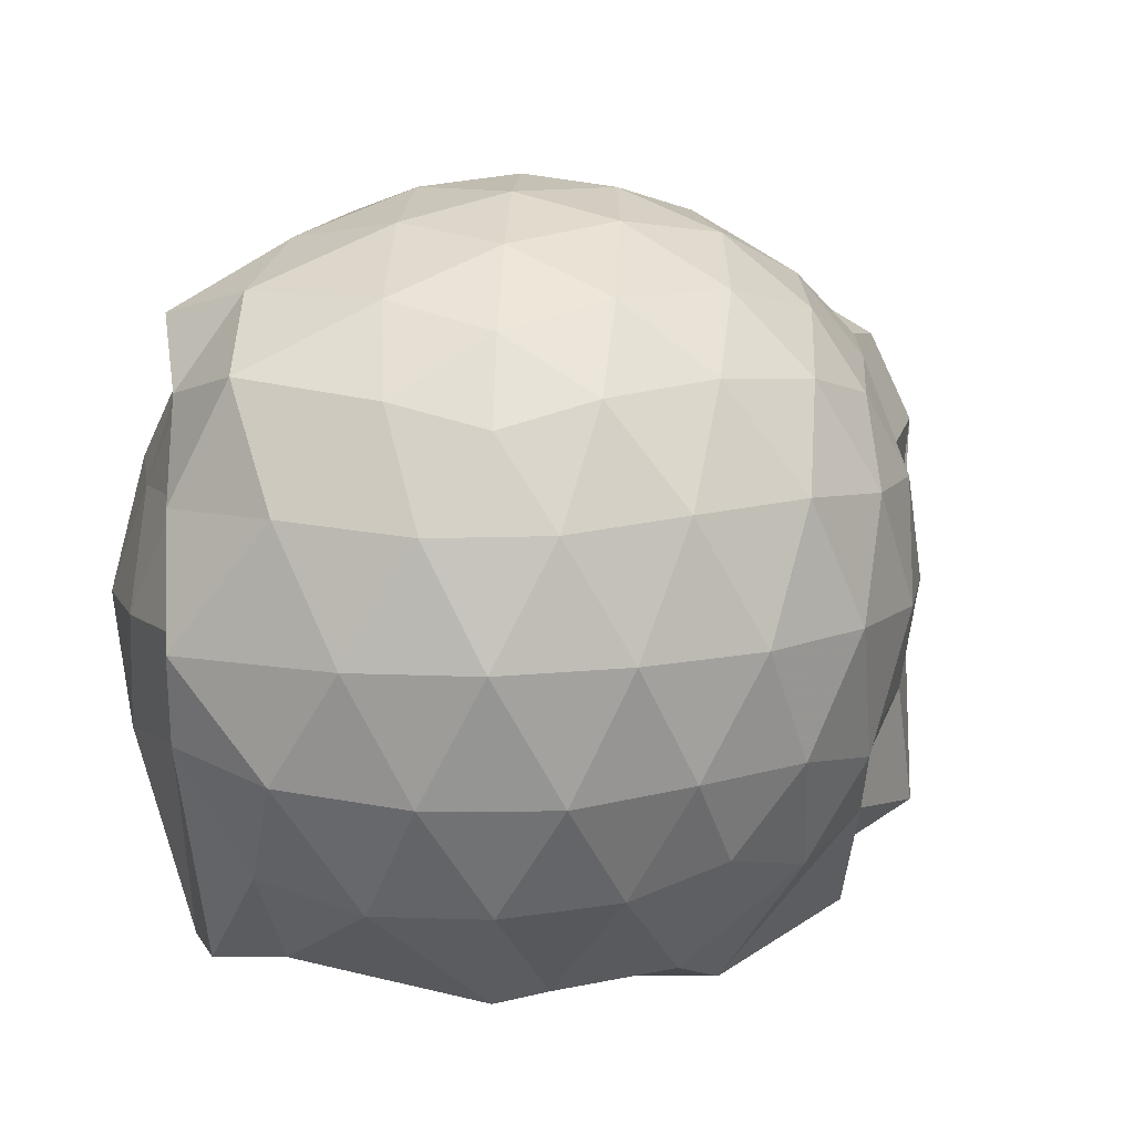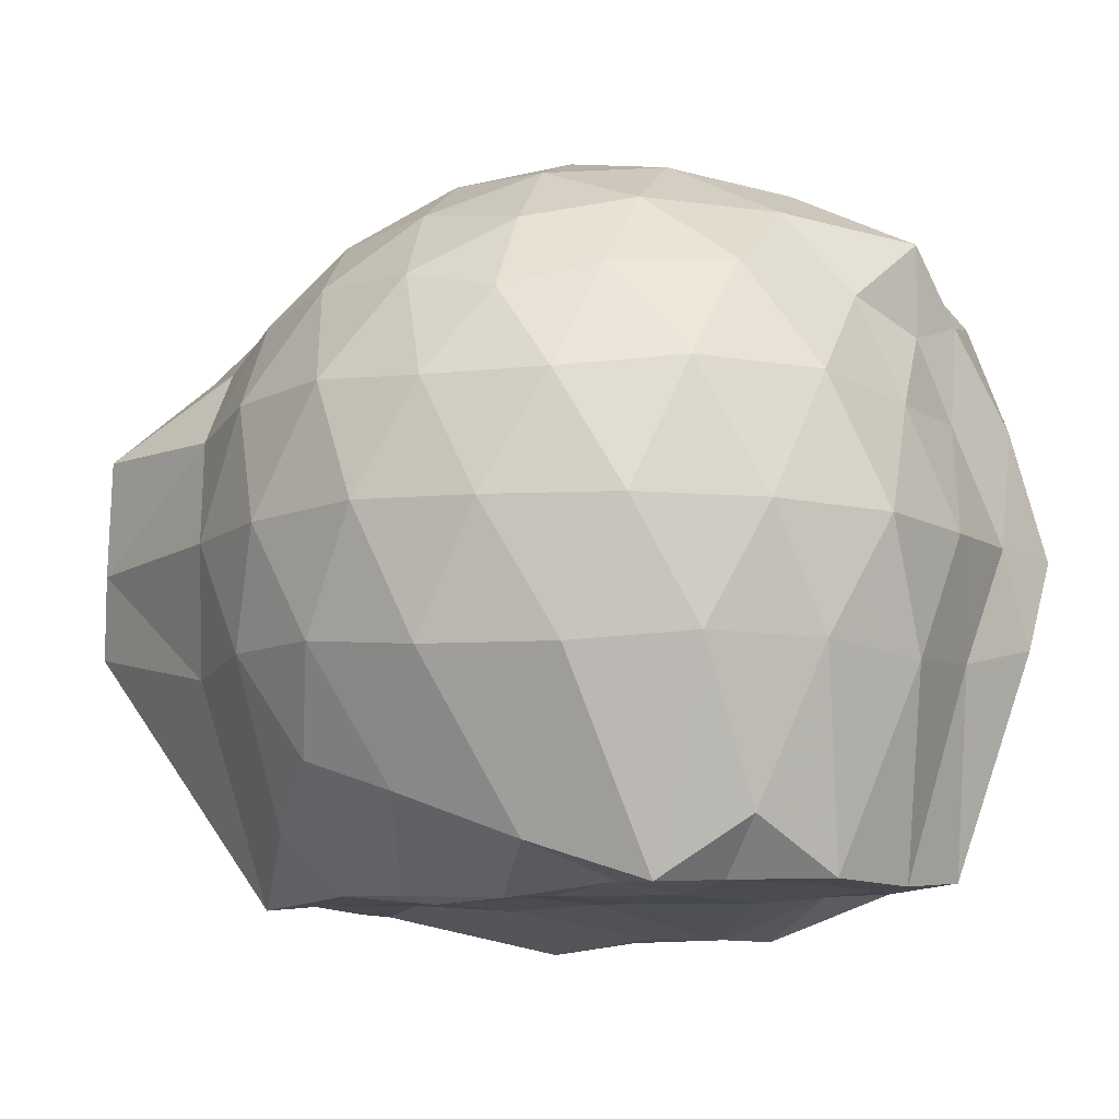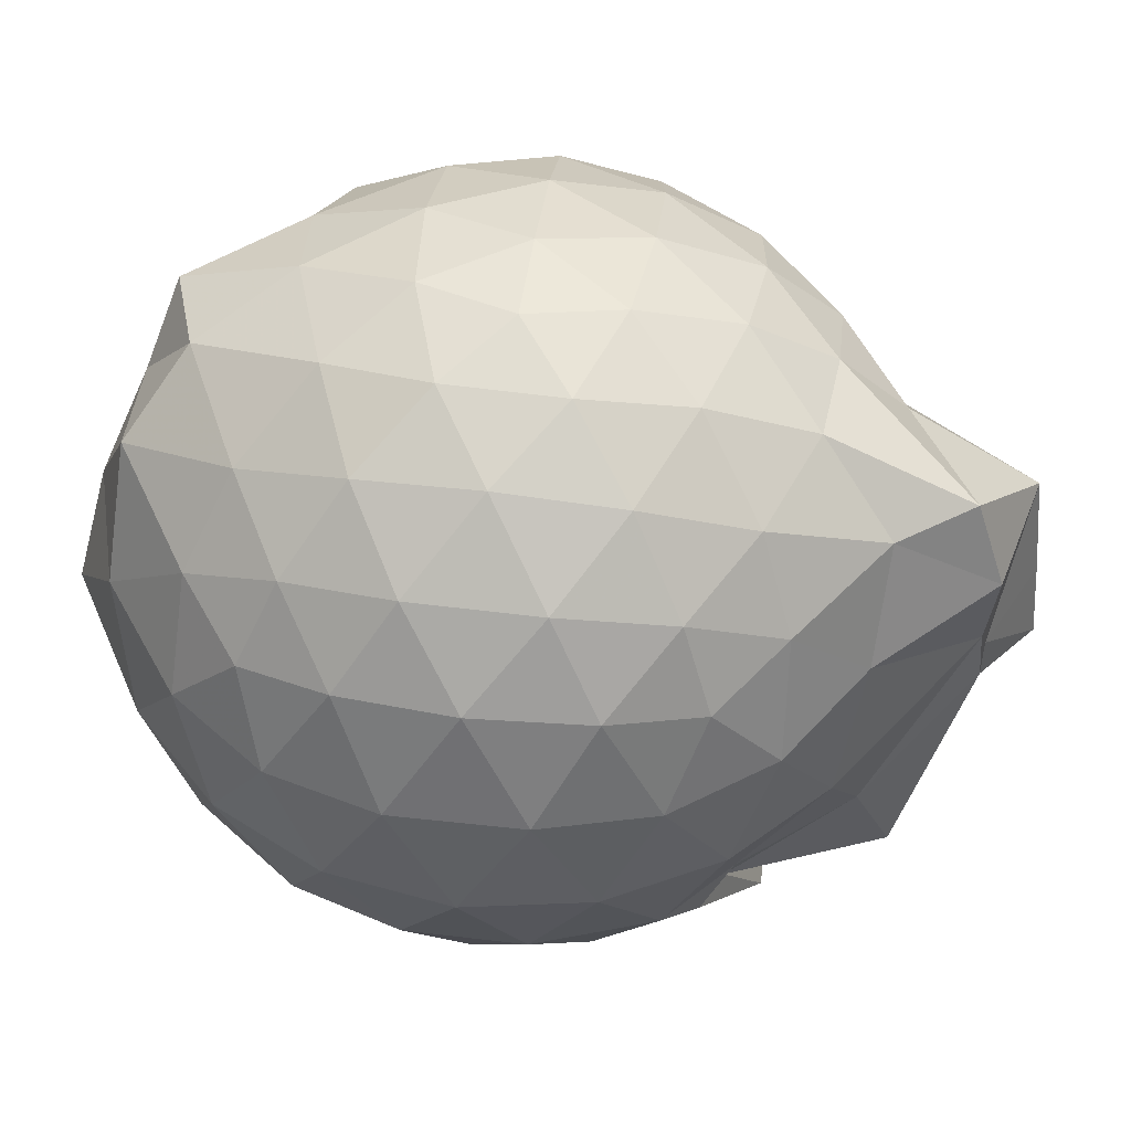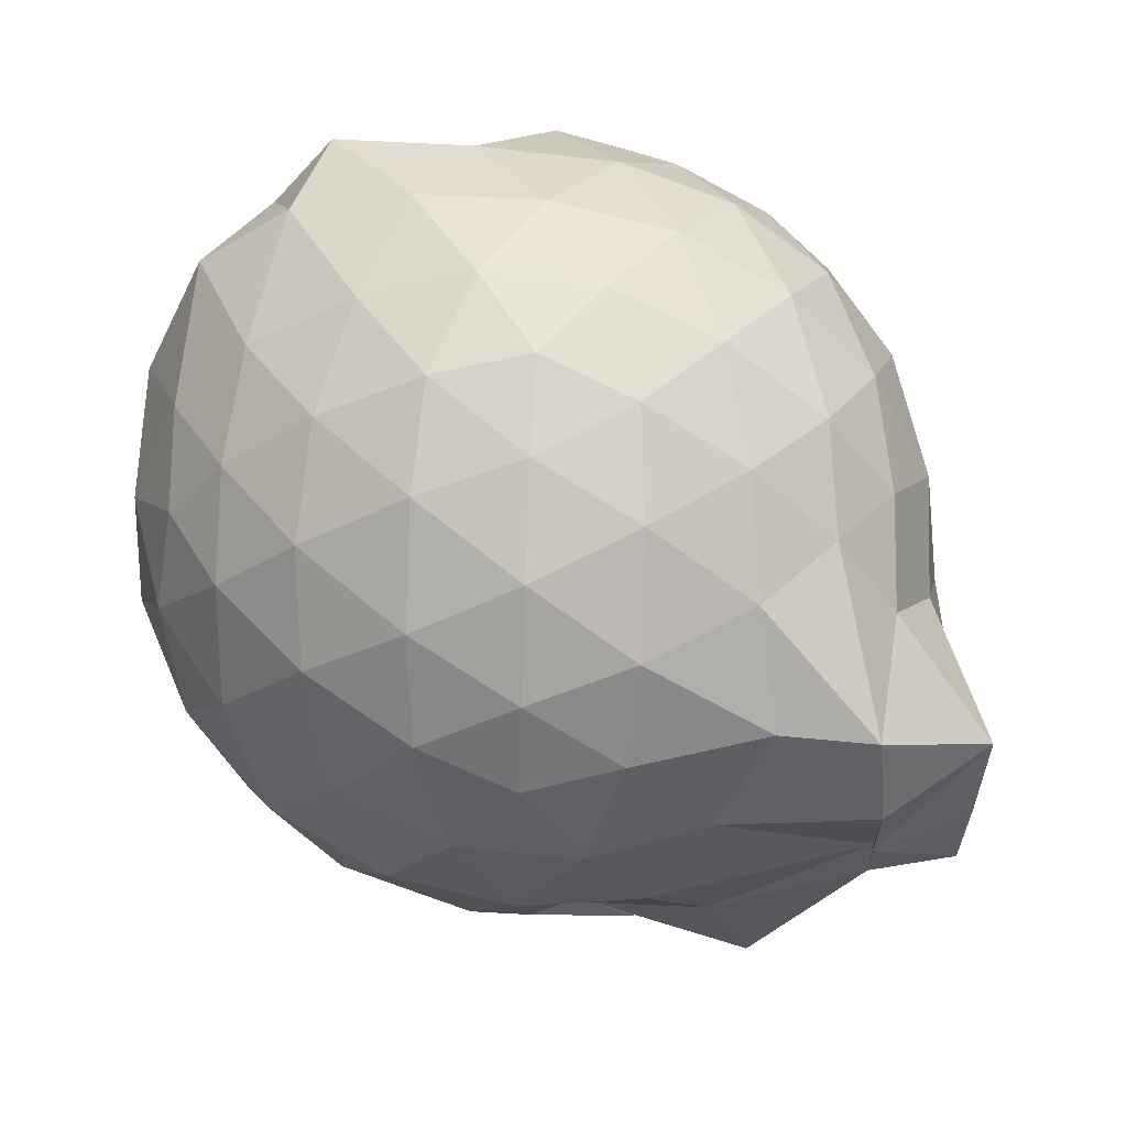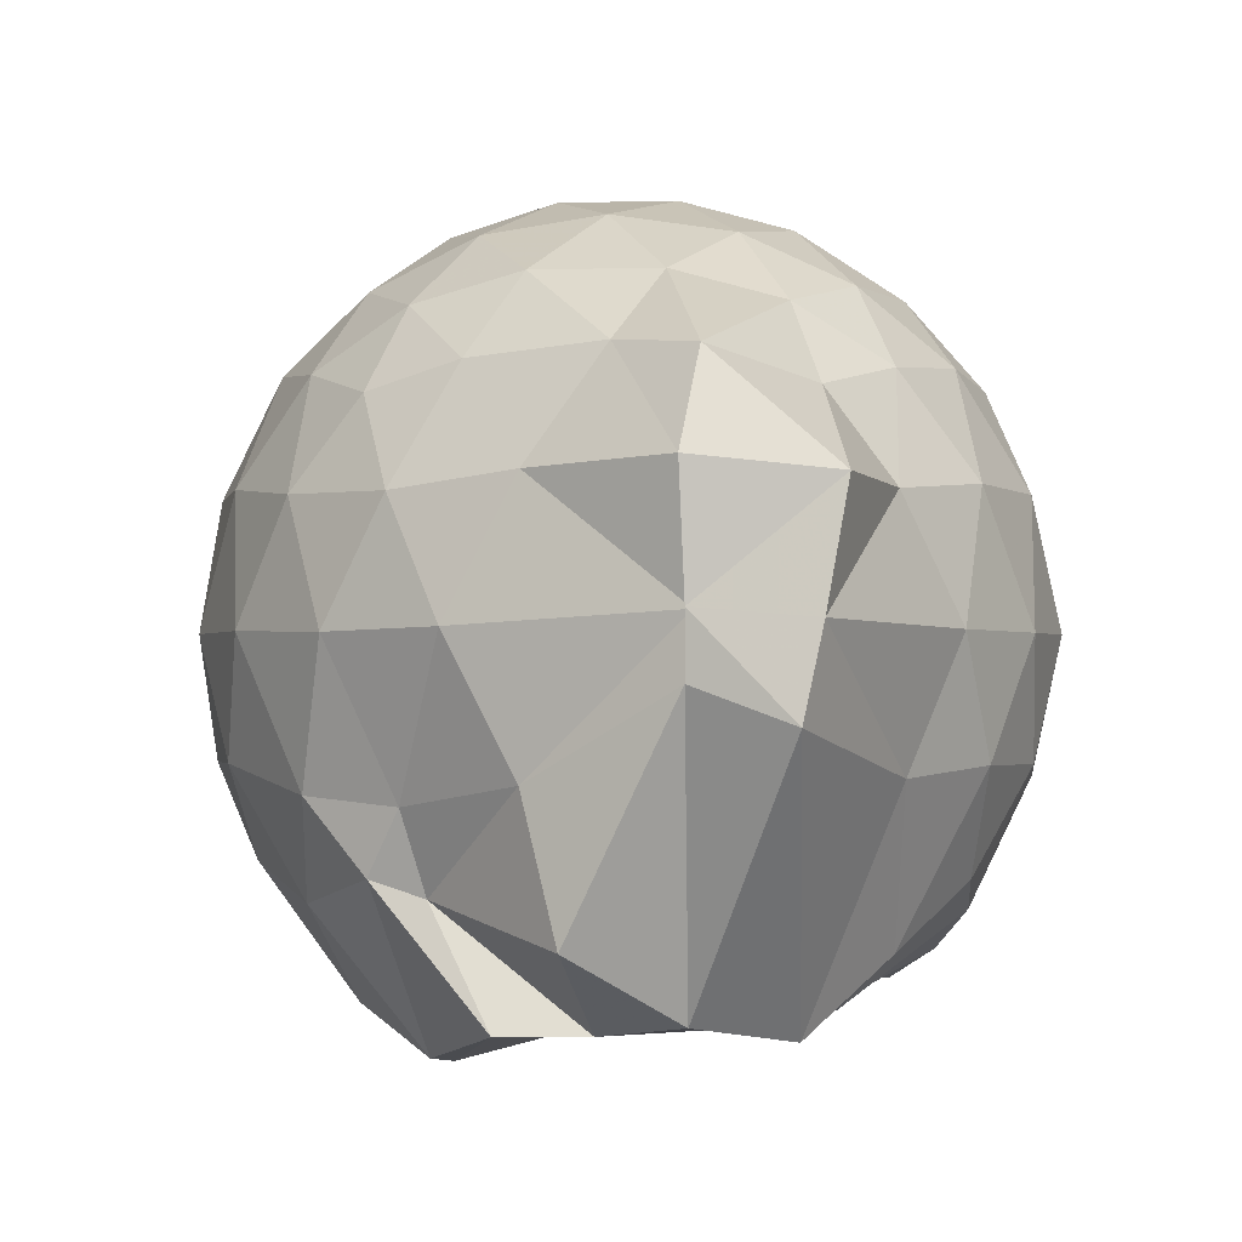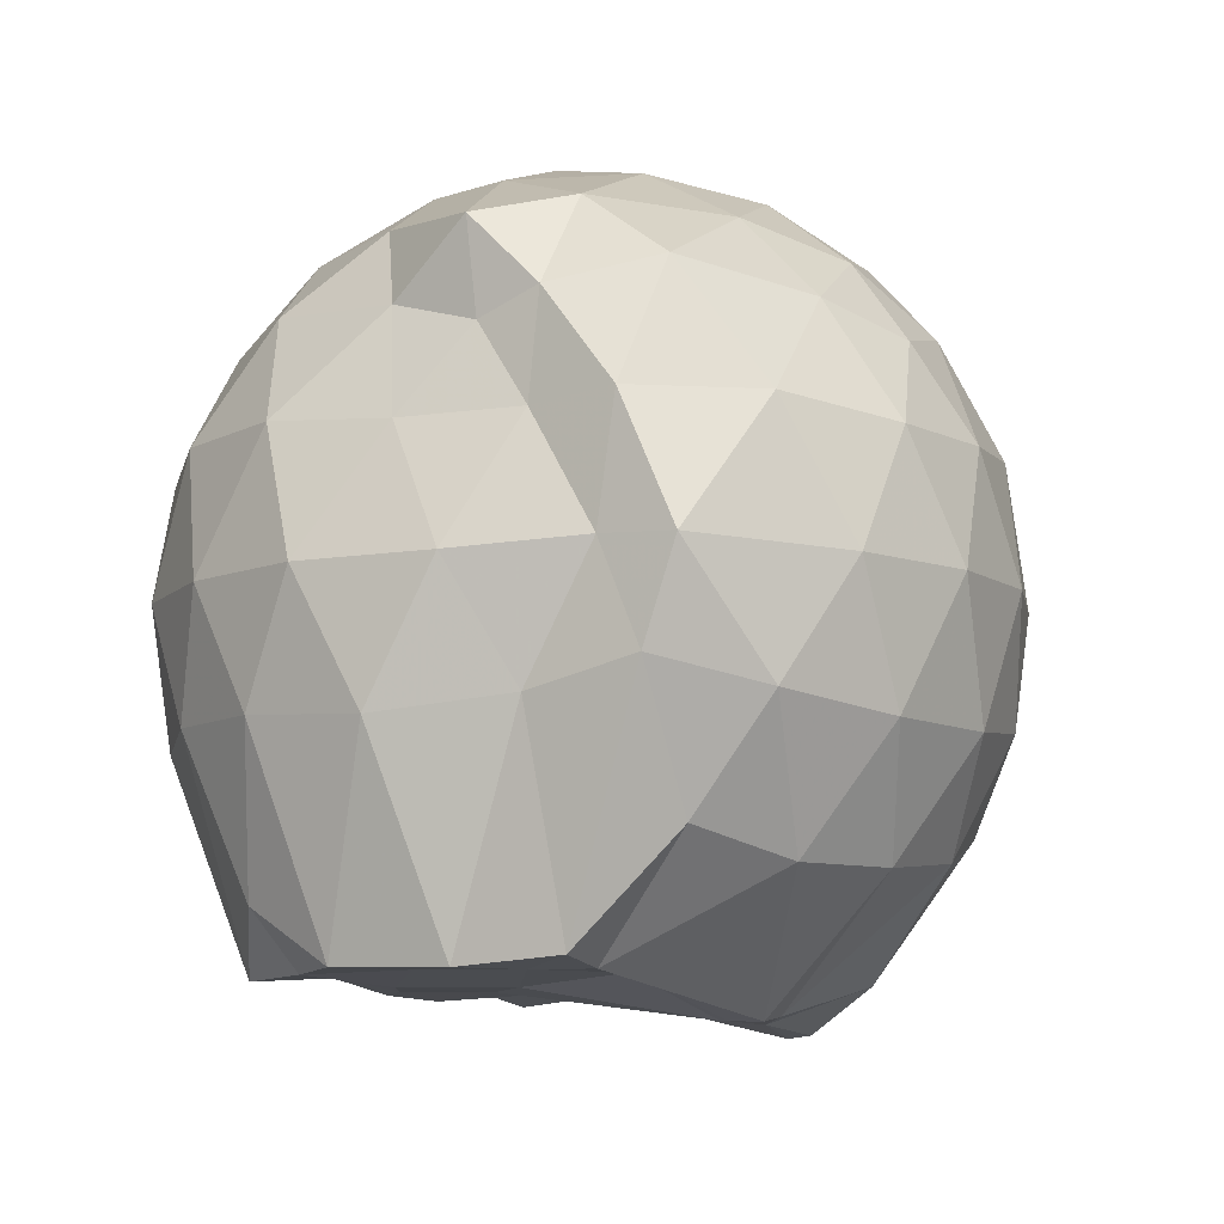
<metadata>
{"format":"obj","ext":"obj","renderer":"f3d","projection":"perspective","resolution":1024,"background":"white","views":[{"elev":10.6,"azim":163.0,"up":"+Z"},{"elev":-10.5,"azim":34.6,"up":"+Z"},{"elev":58.3,"azim":-153.5,"up":"+Z"},{"elev":67.6,"azim":-120.6,"up":"+Z"},{"elev":-1.2,"azim":-82.6,"up":"+Z"},{"elev":-9.4,"azim":110.6,"up":"+Z"}]}
</metadata>
<code>
v -2.41 -0.3422 0.2822
v -2.405 -0.3596 -1.432
v -1.608 -0.2727 -0.211
v -1.582 -0.1345 -0.1604
v -1.663 0.09301 -0.1024
v -1.935 0.3024 -0.1382
v -2.129 0.4251 -0.1893
v -2.358 0.4237 -0.1335
v -2.631 0.3619 -0.1089
v -2.889 0.2401 -0.1312
v -3.071 0.09264 -0.1856
v -3.153 -0.1182 -0.1307
v -3.255 -0.4188 -0.1103
v -3.379 -0.6014 -0.1309
v -3.134 -0.8072 -0.1862
v -2.914 -0.9384 -0.1341
v -2.664 -1.049 -0.1126
v -2.385 -1.107 -0.1353
v -2.161 -1.093 -0.1936
v -1.973 -0.9645 -0.1421
v -1.767 -0.7676 -0.1221
v -1.653 -0.4675 -0.1515
v -1.584 -0.1582 -0.3912
v -1.536 0.03326 -0.3777
v -1.706 0.2831 -0.3699
v -1.967 0.4576 -0.3917
v -2.234 0.5354 -0.3875
v -2.518 0.5217 -0.3624
v -2.814 0.4155 -0.3575
v -3.044 0.25 -0.3823
v -3.211 0.01903 -0.3867
v -3.297 -0.2535 -0.3536
v -3.473 -0.5703 -0.3409
v -3.446 -0.8782 -0.3731
v -3.087 -0.9512 -0.3824
v -2.847 -1.105 -0.3599
v -2.547 -1.203 -0.3643
v -2.269 -1.209 -0.3943
v -2.001 -1.123 -0.396
v -1.766 -0.961 -0.3715
v -1.6 -0.7051 -0.3728
v -1.563 -0.4226 -0.3973
v -1.54 -0.006463 -0.6494
v -1.507 0.1607 -0.6608
v -1.811 0.4137 -0.6628
v -2.083 0.543 -0.6602
v -2.382 0.5814 -0.6527
v -2.685 0.5264 -0.6512
v -2.956 0.3785 -0.6493
v -3.165 0.1575 -0.6552
v -3.299 -0.101 -0.6473
v -3.454 -0.5945 -0.6202
v -3.467 -0.5816 -0.6164
v -3.497 -0.8351 -0.6373
v -2.983 -1.075 -0.6494
v -2.716 -1.209 -0.6523
v -2.401 -1.267 -0.6515
v -2.124 -1.209 -0.6622
v -1.843 -1.083 -0.6671
v -1.632 -0.8726 -0.6687
v -1.502 -0.604 -0.6693
v -1.501 -0.3011 -0.6655
v -1.525 0.08532 -0.8712
v -1.687 0.2882 -0.9227
v -1.958 0.4405 -0.9516
v -2.252 0.5287 -0.9512
v -2.533 0.5266 -0.9218
v -2.808 0.4309 -0.918
v -3.041 0.2202 -0.9746
v -3.132 0.008267 -0.9928
v -3.321 -0.2562 -0.9438
v -3.473 -0.5819 -0.7554
v -3.534 -0.7962 -0.833
v -3.071 -0.9624 -0.9362
v -2.83 -1.12 -0.9157
v -2.563 -1.206 -0.921
v -2.28 -1.204 -0.9514
v -1.985 -1.11 -0.9585
v -1.748 -0.9565 -0.9372
v -1.588 -0.7332 -0.9399
v -1.521 -0.4597 -0.958
v -1.563 -0.1596 -0.9266
v -1.686 0.1155 -1.163
v -1.894 0.2593 -1.222
v -2.142 0.3714 -1.218
v -2.413 0.4197 -1.191
v -2.649 0.4085 -1.125
v -2.88 0.2478 -1.198
v -3.082 0.08226 -1.134
v -3.091 -0.03917 -1.173
v -3.395 -0.3411 -1.247
v -3.233 -0.5623 -1.397
v -3.039 -0.758 -1.444
v -2.856 -0.931 -1.288
v -2.671 -1.078 -1.152
v -2.44 -1.069 -1.229
v -2.164 -0.9919 -1.336
v -1.917 -0.883 -1.425
v -1.73 -0.7908 -1.289
v -1.658 -0.5855 -1.412
v -1.633 -0.3264 -1.417
v -1.63 -0.0964 -1.398
v -1.595 -0.2903 -0.003376
v -1.735 -0.1114 0.05407
v -1.978 0.1257 0.05092
v -2.174 0.2958 -0.006622
v -2.439 0.2565 0.05247
v -2.729 0.1567 0.05445
v -2.967 0.02332 -0.003363
v -3.029 -0.2221 0.05451
v -3.042 -0.5001 0.05188
v -2.984 -0.7358 -0.007545
v -2.755 -0.8532 0.04793
v -2.468 -0.9409 0.05002
v -2.187 -0.9776 -0.01142
v -1.997 -0.7955 0.0472
v -1.796 -0.5422 0.04223
v -1.886 -0.3353 0.1504
v -2.066 -0.1055 0.1927
v -2.246 0.09939 0.1566
v -2.524 0.02239 0.1954
v -2.796 -0.08806 0.1586
v -2.821 -0.355 0.193
v -2.81 -0.6194 0.1535
v -2.548 -0.7134 0.1929
v -2.26 -0.7812 0.1546
v -2.069 -0.5679 0.1901
v -2.17 -0.3378 0.256
v -2.327 -0.1295 0.2534
v -2.595 -0.2186 0.255
v -2.601 -0.4754 0.2524
v -2.341 -0.5509 0.2545
v -1.796 -0.1003 -1.416
v -2.213 0.08901 -1.504
v -2.349 0.08057 -1.492
v -2.606 0.1982 -1.425
v -2.767 0.0171 -1.52
v -3.145 -0.1746 -1.43
v -3.077 -0.3642 -1.434
v -3.004 -0.5852 -1.426
v -2.813 -0.764 -1.419
v -2.617 -0.8044 -1.425
v -2.358 -0.7867 -1.439
v -2.073 -0.775 -1.414
v -1.836 -0.7337 -1.416
v -1.772 -0.4648 -1.414
v -1.755 -0.224 -1.417
v -1.96 -0.09507 -1.417
v -2.282 -0.007153 -1.501
v -2.53 -0.009054 -1.503
v -2.744 -0.02924 -1.527
v -2.903 -0.3771 -1.419
v -2.712 -0.5611 -1.425
v -2.556 -0.7597 -1.445
v -2.281 -0.724 -1.434
v -2.013 -0.6104 -1.436
v -1.987 -0.335 -1.441
v -2.285 -0.02573 -1.5
v -2.45 -0.0558 -1.497
v -2.631 -0.3727 -1.44
v -2.469 -0.5444 -1.422
v -2.213 -0.4811 -1.44
f 3 23 4
f 4 23 24
f 4 24 5
f 5 24 25
f 5 25 6
f 6 25 26
f 6 26 7
f 7 26 27
f 7 27 8
f 8 27 28
f 8 28 9
f 9 28 29
f 9 29 10
f 10 29 30
f 10 30 11
f 11 30 31
f 11 31 12
f 12 31 32
f 12 32 13
f 13 32 33
f 13 33 14
f 14 33 34
f 14 34 15
f 15 34 35
f 15 35 16
f 16 35 36
f 16 36 17
f 17 36 37
f 17 37 18
f 18 37 38
f 18 38 19
f 19 38 39
f 19 39 20
f 20 39 40
f 20 40 21
f 21 40 41
f 21 41 22
f 22 41 42
f 22 42 3
f 3 42 23
f 23 43 24
f 24 43 44
f 24 44 25
f 25 44 45
f 25 45 26
f 26 45 46
f 26 46 27
f 27 46 47
f 27 47 28
f 28 47 48
f 28 48 29
f 29 48 49
f 29 49 30
f 30 49 50
f 30 50 31
f 31 50 51
f 31 51 32
f 32 51 52
f 32 52 33
f 33 52 53
f 33 53 34
f 34 53 54
f 34 54 35
f 35 54 55
f 35 55 36
f 36 55 56
f 36 56 37
f 37 56 57
f 37 57 38
f 38 57 58
f 38 58 39
f 39 58 59
f 39 59 40
f 40 59 60
f 40 60 41
f 41 60 61
f 41 61 42
f 42 61 62
f 42 62 23
f 23 62 43
f 43 63 44
f 44 63 64
f 44 64 45
f 45 64 65
f 45 65 46
f 46 65 66
f 46 66 47
f 47 66 67
f 47 67 48
f 48 67 68
f 48 68 49
f 49 68 69
f 49 69 50
f 50 69 70
f 50 70 51
f 51 70 71
f 51 71 52
f 52 71 72
f 52 72 53
f 53 72 73
f 53 73 54
f 54 73 74
f 54 74 55
f 55 74 75
f 55 75 56
f 56 75 76
f 56 76 57
f 57 76 77
f 57 77 58
f 58 77 78
f 58 78 59
f 59 78 79
f 59 79 60
f 60 79 80
f 60 80 61
f 61 80 81
f 61 81 62
f 62 81 82
f 62 82 43
f 43 82 63
f 63 83 64
f 64 83 84
f 64 84 65
f 65 84 85
f 65 85 66
f 66 85 86
f 66 86 67
f 67 86 87
f 67 87 68
f 68 87 88
f 68 88 69
f 69 88 89
f 69 89 70
f 70 89 90
f 70 90 71
f 71 90 91
f 71 91 72
f 72 91 92
f 72 92 73
f 73 92 93
f 73 93 74
f 74 93 94
f 74 94 75
f 75 94 95
f 75 95 76
f 76 95 96
f 76 96 77
f 77 96 97
f 77 97 78
f 78 97 98
f 78 98 79
f 79 98 99
f 79 99 80
f 80 99 100
f 80 100 81
f 81 100 101
f 81 101 82
f 82 101 102
f 82 102 63
f 63 102 83
f 103 104 118
f 104 119 118
f 104 105 119
f 105 120 119
f 105 106 120
f 106 107 120
f 107 121 120
f 107 108 121
f 108 122 121
f 108 109 122
f 109 110 122
f 110 123 122
f 110 111 123
f 111 124 123
f 111 112 124
f 112 113 124
f 113 125 124
f 113 114 125
f 114 126 125
f 114 115 126
f 115 116 126
f 116 127 126
f 116 117 127
f 117 118 127
f 117 103 118
f 118 119 128
f 119 129 128
f 119 120 129
f 120 121 129
f 121 130 129
f 121 122 130
f 122 123 130
f 123 131 130
f 123 124 131
f 124 125 131
f 125 132 131
f 125 126 132
f 126 127 132
f 127 128 132
f 127 118 128
f 133 148 134
f 134 148 149
f 134 149 135
f 135 149 150
f 135 150 136
f 136 150 137
f 137 150 151
f 137 151 138
f 138 151 152
f 138 152 139
f 139 152 140
f 140 152 153
f 140 153 141
f 141 153 154
f 141 154 142
f 142 154 143
f 143 154 155
f 143 155 144
f 144 155 156
f 144 156 145
f 145 156 146
f 146 156 157
f 146 157 147
f 147 157 148
f 147 148 133
f 148 158 149
f 149 158 159
f 149 159 150
f 150 159 151
f 151 159 160
f 151 160 152
f 152 160 153
f 153 160 161
f 153 161 154
f 154 161 155
f 155 161 162
f 155 162 156
f 156 162 157
f 157 162 158
f 157 158 148
f 3 4 103
f 103 4 104
f 4 5 104
f 104 5 105
f 5 6 105
f 105 6 106
f 6 7 106
f 7 8 106
f 106 8 107
f 8 9 107
f 107 9 108
f 9 10 108
f 108 10 109
f 10 11 109
f 11 12 109
f 109 12 110
f 12 13 110
f 110 13 111
f 13 14 111
f 111 14 112
f 14 15 112
f 15 16 112
f 112 16 113
f 16 17 113
f 113 17 114
f 17 18 114
f 114 18 115
f 18 19 115
f 19 20 115
f 115 20 116
f 20 21 116
f 116 21 117
f 21 22 117
f 117 22 103
f 22 3 103
f 83 133 84
f 84 133 134
f 84 134 85
f 85 134 135
f 85 135 86
f 86 135 136
f 86 136 87
f 87 136 88
f 88 136 137
f 88 137 89
f 89 137 138
f 89 138 90
f 90 138 139
f 90 139 91
f 91 139 92
f 92 139 140
f 92 140 93
f 93 140 141
f 93 141 94
f 94 141 142
f 94 142 95
f 95 142 96
f 96 142 143
f 96 143 97
f 97 143 144
f 97 144 98
f 98 144 145
f 98 145 99
f 99 145 100
f 100 145 146
f 100 146 101
f 101 146 147
f 101 147 102
f 102 147 133
f 102 133 83
f 128 129 1
f 129 130 1
f 130 131 1
f 131 132 1
f 132 128 1
f 159 158 2
f 160 159 2
f 161 160 2
f 162 161 2
f 158 162 2

</code>
